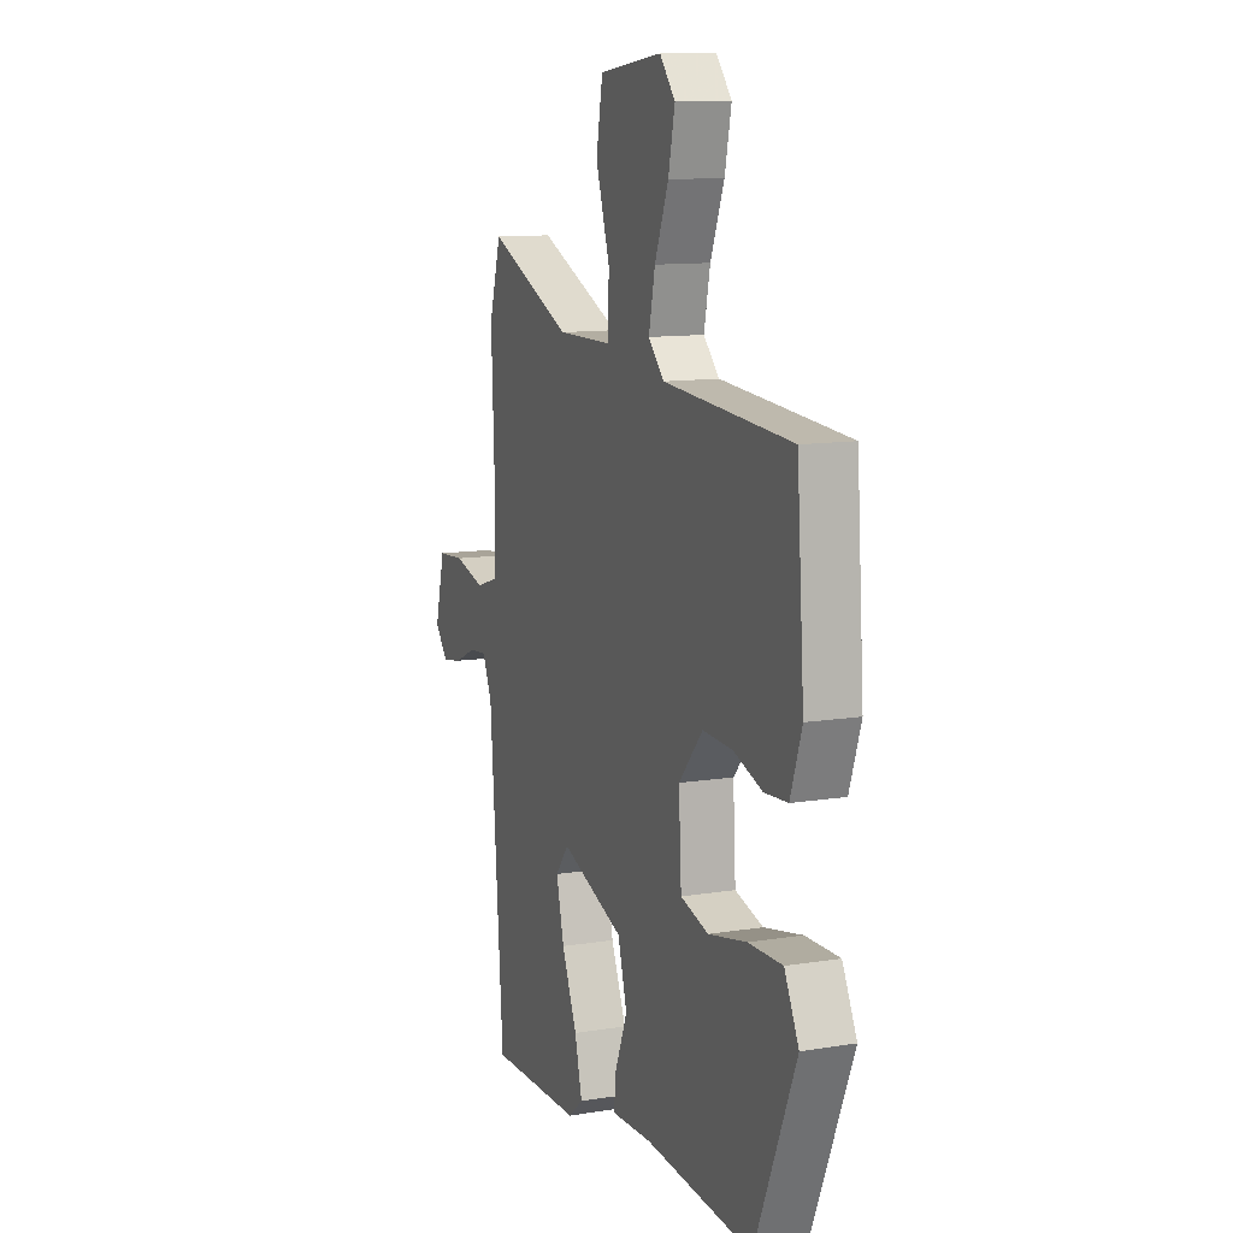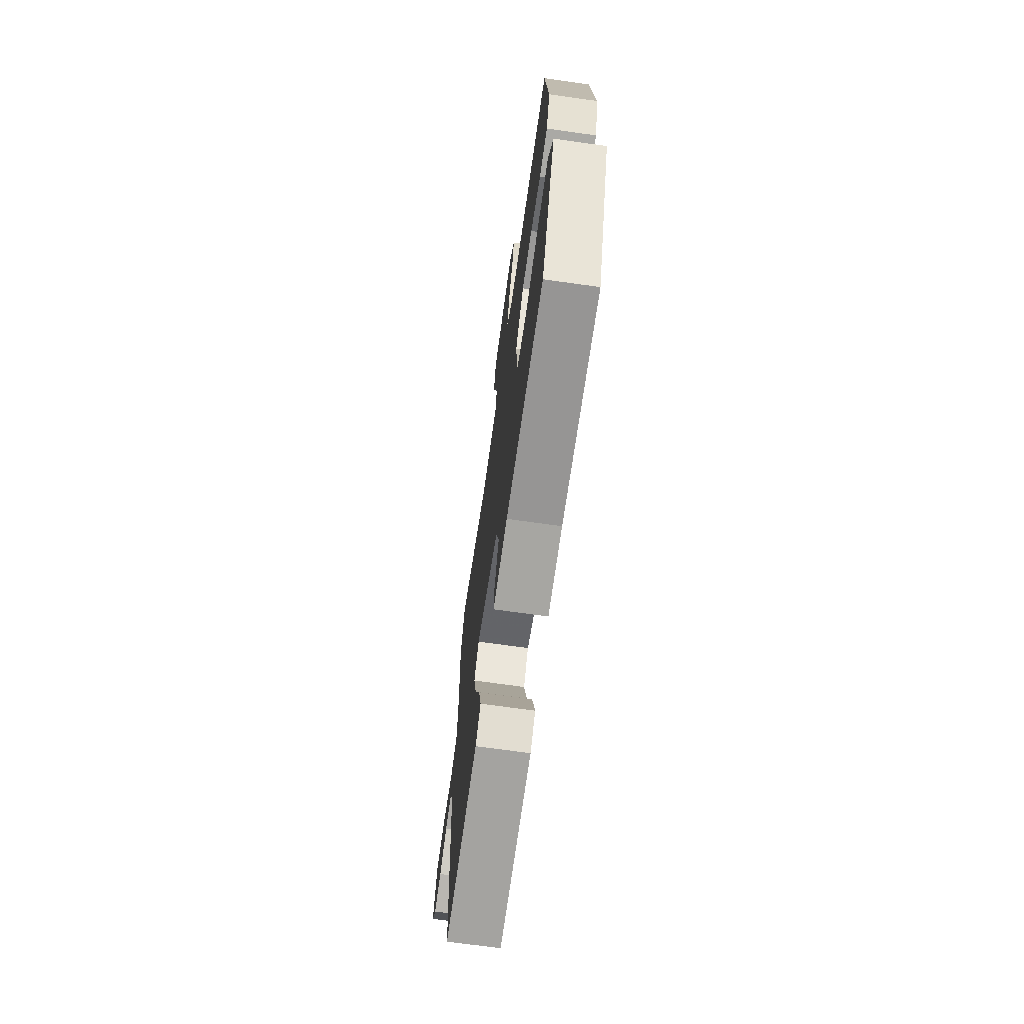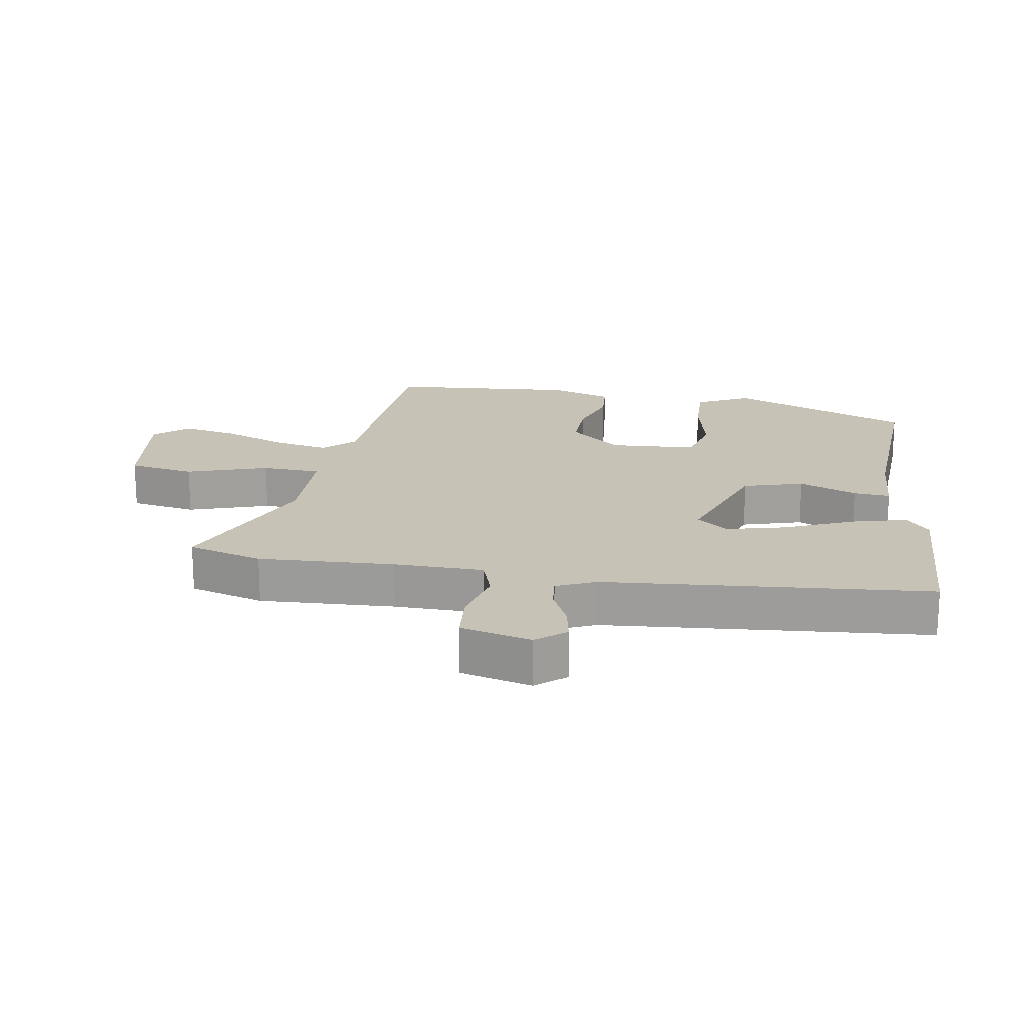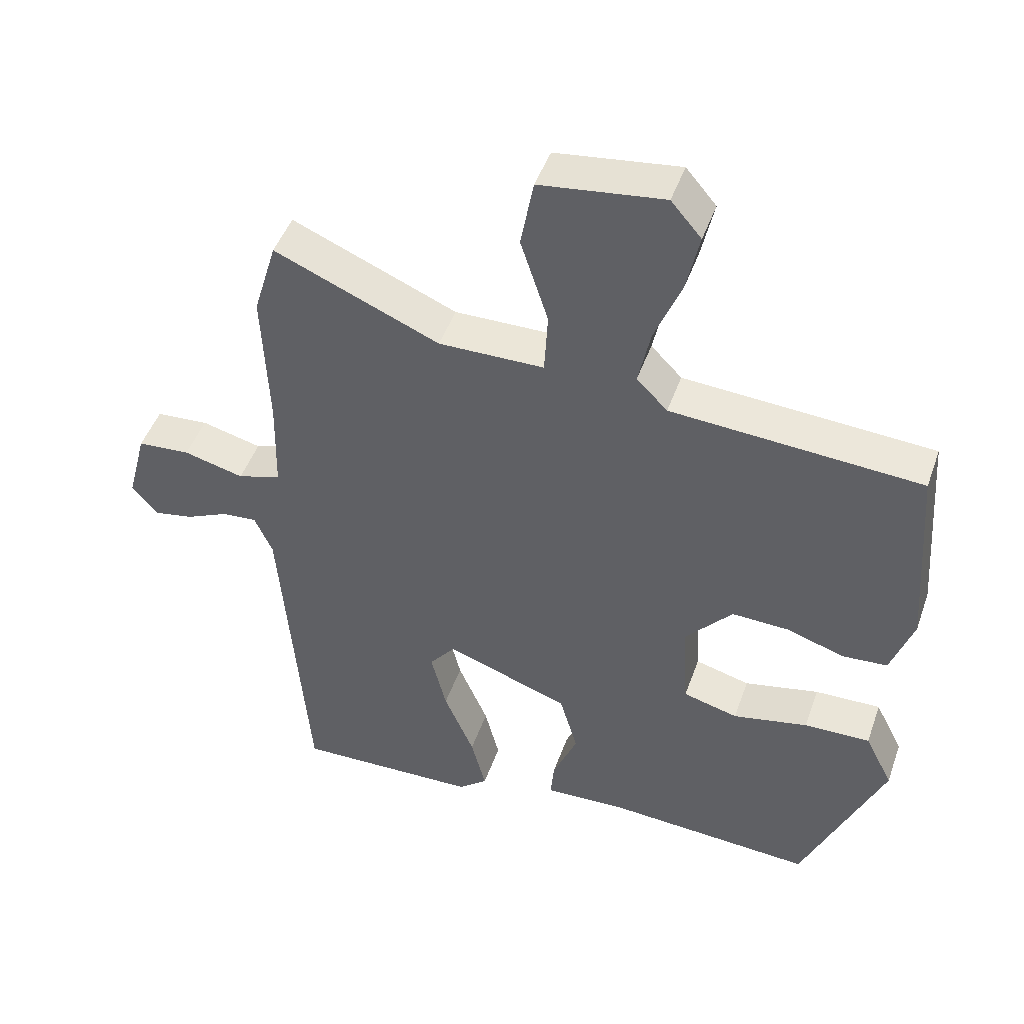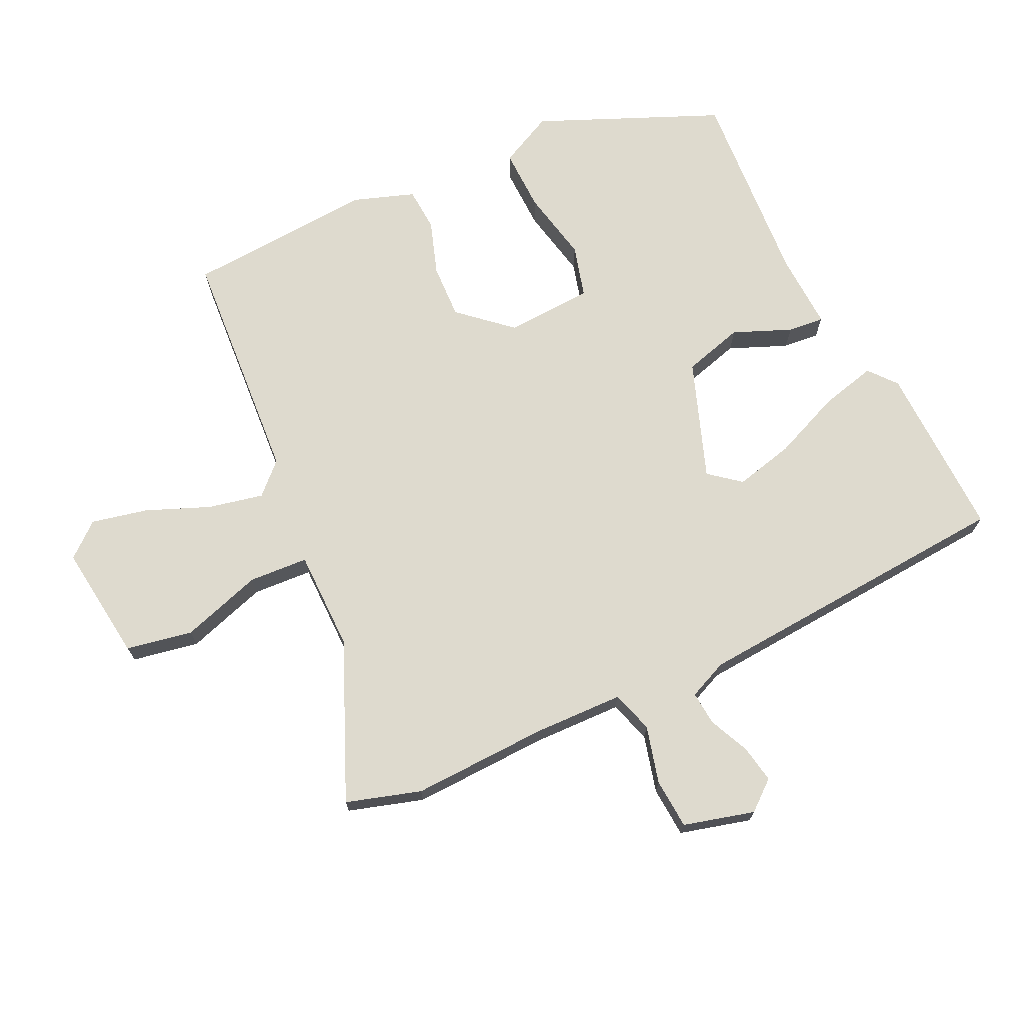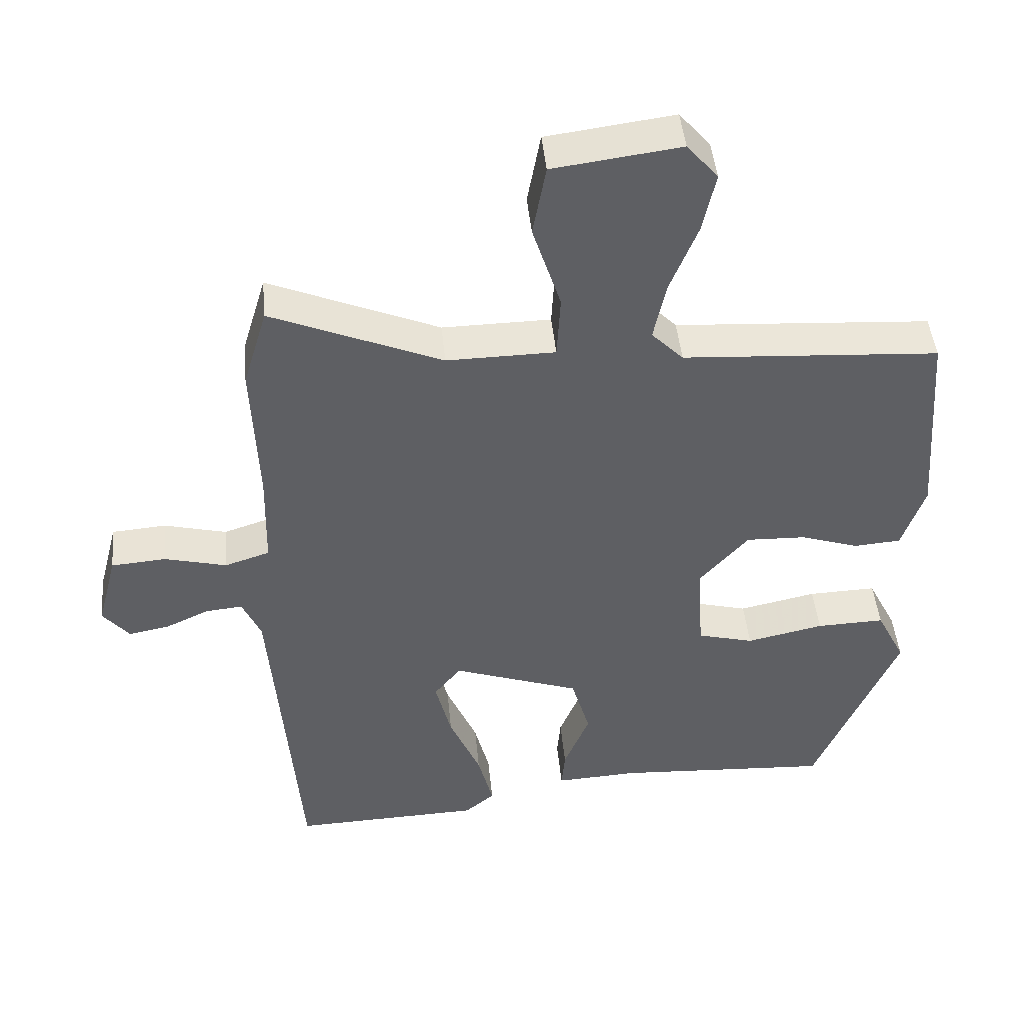
<metadata>
{"format":"obj","ext":"obj","renderer":"f3d","projection":"perspective","resolution":1024,"background":"white","views":[{"elev":11.6,"azim":-111.3,"up":"+Z"},{"elev":-71.1,"azim":-98.0,"up":"+Z"},{"elev":19.2,"azim":99.0,"up":"+Y"},{"elev":47.1,"azim":-160.9,"up":"+Z"},{"elev":71.1,"azim":64.9,"up":"+Y"},{"elev":45.9,"azim":174.5,"up":"+Z"}]}
</metadata>
<code>
v 0.481 0.07 -0.554
v 0.206 0.07 -0.545
v 0.163 0.07 -0.509
v 0.185 0.07 -0.422
v 0.23 0.07 -0.316
v 0.253 0.07 -0.223
v 0.214 0.07 -0.174
v 0.029 0.07 -0.24
v 0.002 0.07 -0.334
v 0.039 0.07 -0.425
v 0.044 0.07 -0.482
v -0.076 0.07 -0.476
v -0.39 0.07 -0.495
v -0.51 0.07 -0.21
v -0.468 0.07 -0.126
v -0.369 0.07 -0.129
v -0.257 0.07 -0.153
v -0.175 0.07 -0.131
v -0.167 0.07 0.006
v -0.237 0.07 0.086
v -0.323 0.07 0.083
v -0.408 0.07 0.055
v -0.476 0.07 0.06
v -0.509 0.07 0.157
v -0.487 0.07 0.451
v -0.115 0.07 0.475
v -0.069 0.07 0.522
v -0.087 0.07 0.608
v -0.127 0.07 0.708
v -0.146 0.07 0.796
v -0.101 0.07 0.849
v 0.083 0.07 0.825
v 0.102 0.07 0.721
v 0.061 0.07 0.594
v 0.066 0.07 0.501
v 0.223 0.07 0.499
v 0.469 0.07 0.603
v 0.504 0.07 0.486
v 0.495 0.07 0.273
v 0.498 0.07 0.132
v 0.563 0.07 0.111
v 0.653 0.07 0.134
v 0.732 0.07 0.128
v 0.761 0.07 0.017
v 0.723 0.07 -0.029
v 0.664 0.07 -0.018
v 0.601 0.07 0.011
v 0.548 0.07 0.016
v 0.521 0.07 -0.045
v 0.481 0 -0.554
v 0.206 0 -0.545
v 0.163 0 -0.509
v 0.185 0 -0.422
v 0.23 0 -0.316
v 0.253 0 -0.223
v 0.214 0 -0.174
v 0.029 0 -0.24
v 0.002 0 -0.334
v 0.039 0 -0.425
v 0.044 0 -0.482
v -0.076 0 -0.476
v -0.39 0 -0.495
v -0.51 0 -0.21
v -0.468 0 -0.126
v -0.369 0 -0.129
v -0.257 0 -0.153
v -0.175 0 -0.131
v -0.167 0 0.006
v -0.237 0 0.086
v -0.323 0 0.083
v -0.408 0 0.055
v -0.476 0 0.06
v -0.509 0 0.157
v -0.487 0 0.451
v -0.115 0 0.475
v -0.069 0 0.522
v -0.087 0 0.608
v -0.127 0 0.708
v -0.146 0 0.796
v -0.101 0 0.849
v 0.083 0 0.825
v 0.102 0 0.721
v 0.061 0 0.594
v 0.066 0 0.501
v 0.223 0 0.499
v 0.469 0 0.603
v 0.504 0 0.486
v 0.495 0 0.273
v 0.498 0 0.132
v 0.563 0 0.111
v 0.653 0 0.134
v 0.732 0 0.128
v 0.761 0 0.017
v 0.723 0 -0.029
v 0.664 0 -0.018
v 0.601 0 0.011
v 0.548 0 0.016
v 0.521 0 -0.045
f 45 46 47
f 44 45 47
f 43 44 47
f 42 43 47
f 41 42 47
f 40 41 47 48
f 36 37 38 39
f 35 36 39 40
f 32 33 34
f 31 32 34
f 30 31 34
f 29 30 34
f 28 29 34
f 27 28 34 35
f 40 48 49
f 35 40 49
f 27 35 49
f 26 27 49
f 24 25 26
f 23 24 26
f 22 23 26
f 21 22 26
f 15 16 17
f 14 15 17
f 13 14 17
f 12 13 17
f 12 17 18
f 11 12 18
f 10 11 18
f 9 10 18
f 8 9 18 19
f 3 4 5
f 2 3 5
f 1 2 5
f 49 1 5
f 49 5 6
f 26 49 6 7
f 20 21 26
f 19 20 26 7
f 7 8 19
f 96 95 94
f 96 94 93
f 96 93 92
f 96 92 91
f 96 91 90
f 97 96 90 89
f 88 87 86 85
f 89 88 85 84
f 83 82 81
f 83 81 80
f 83 80 79
f 83 79 78
f 83 78 77
f 84 83 77 76
f 98 97 89
f 98 89 84
f 98 84 76
f 98 76 75
f 75 74 73
f 75 73 72
f 75 72 71
f 75 71 70
f 66 65 64
f 66 64 63
f 66 63 62
f 66 62 61
f 67 66 61
f 67 61 60
f 67 60 59
f 67 59 58
f 68 67 58 57
f 54 53 52
f 54 52 51
f 54 51 50
f 54 50 98
f 55 54 98
f 56 55 98 75
f 75 70 69
f 56 75 69 68
f 68 57 56
f 1 50 51 2
f 2 51 52 3
f 3 52 53 4
f 4 53 54 5
f 5 54 55 6
f 6 55 56 7
f 7 56 57 8
f 8 57 58 9
f 9 58 59 10
f 10 59 60 11
f 11 60 61 12
f 12 61 62 13
f 13 62 63 14
f 14 63 64 15
f 15 64 65 16
f 16 65 66 17
f 17 66 67 18
f 18 67 68 19
f 19 68 69 20
f 20 69 70 21
f 21 70 71 22
f 22 71 72 23
f 23 72 73 24
f 24 73 74 25
f 25 74 75 26
f 26 75 76 27
f 27 76 77 28
f 28 77 78 29
f 29 78 79 30
f 30 79 80 31
f 31 80 81 32
f 32 81 82 33
f 33 82 83 34
f 34 83 84 35
f 35 84 85 36
f 36 85 86 37
f 37 86 87 38
f 38 87 88 39
f 39 88 89 40
f 40 89 90 41
f 41 90 91 42
f 42 91 92 43
f 43 92 93 44
f 44 93 94 45
f 45 94 95 46
f 46 95 96 47
f 47 96 97 48
f 48 97 98 49
f 49 98 50 1

</code>
